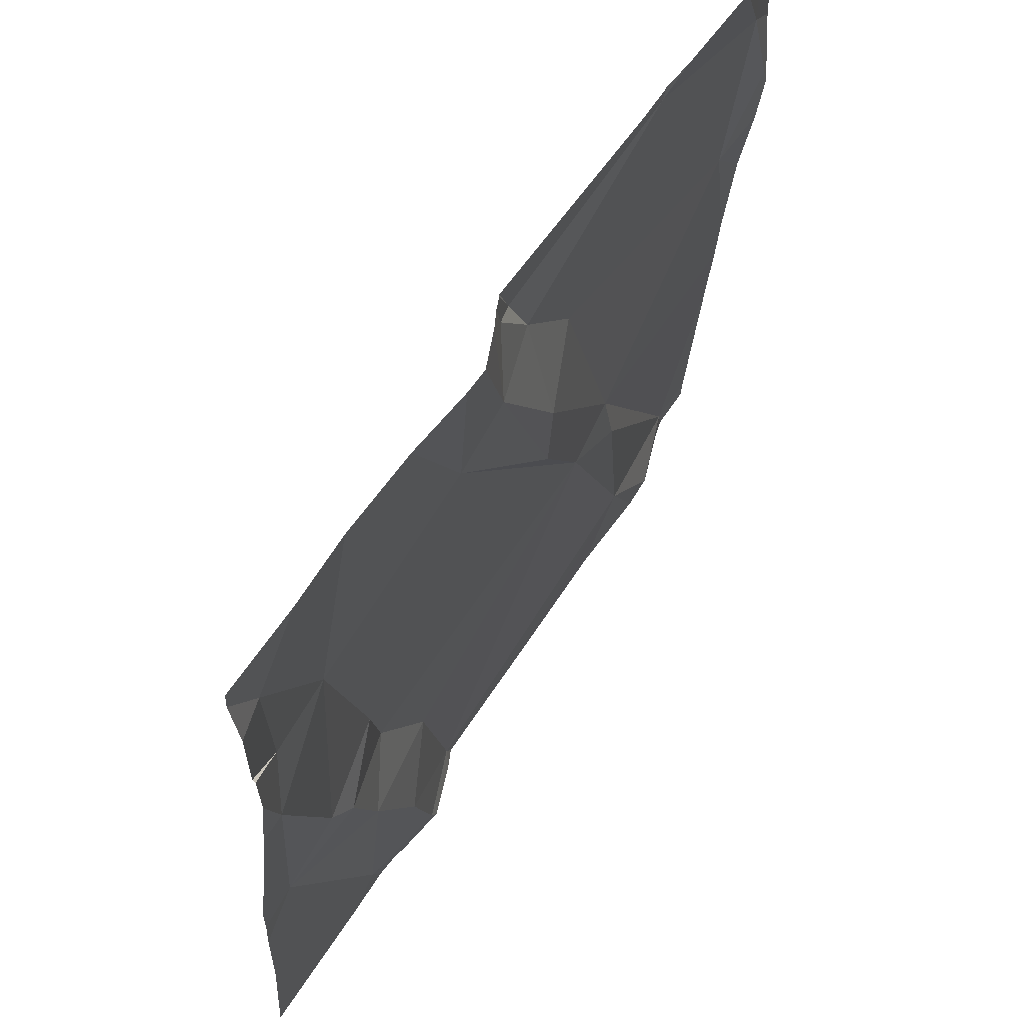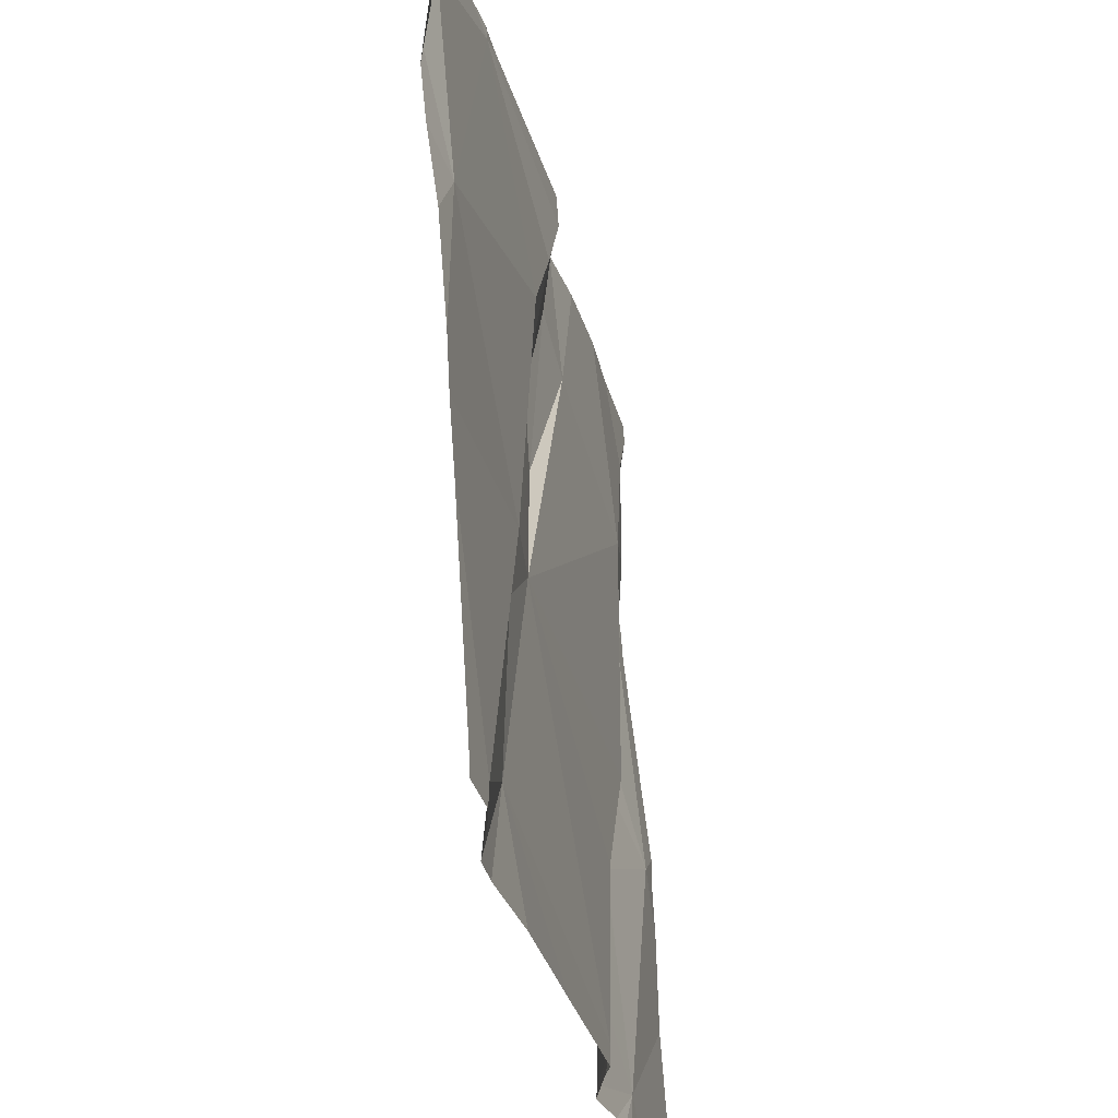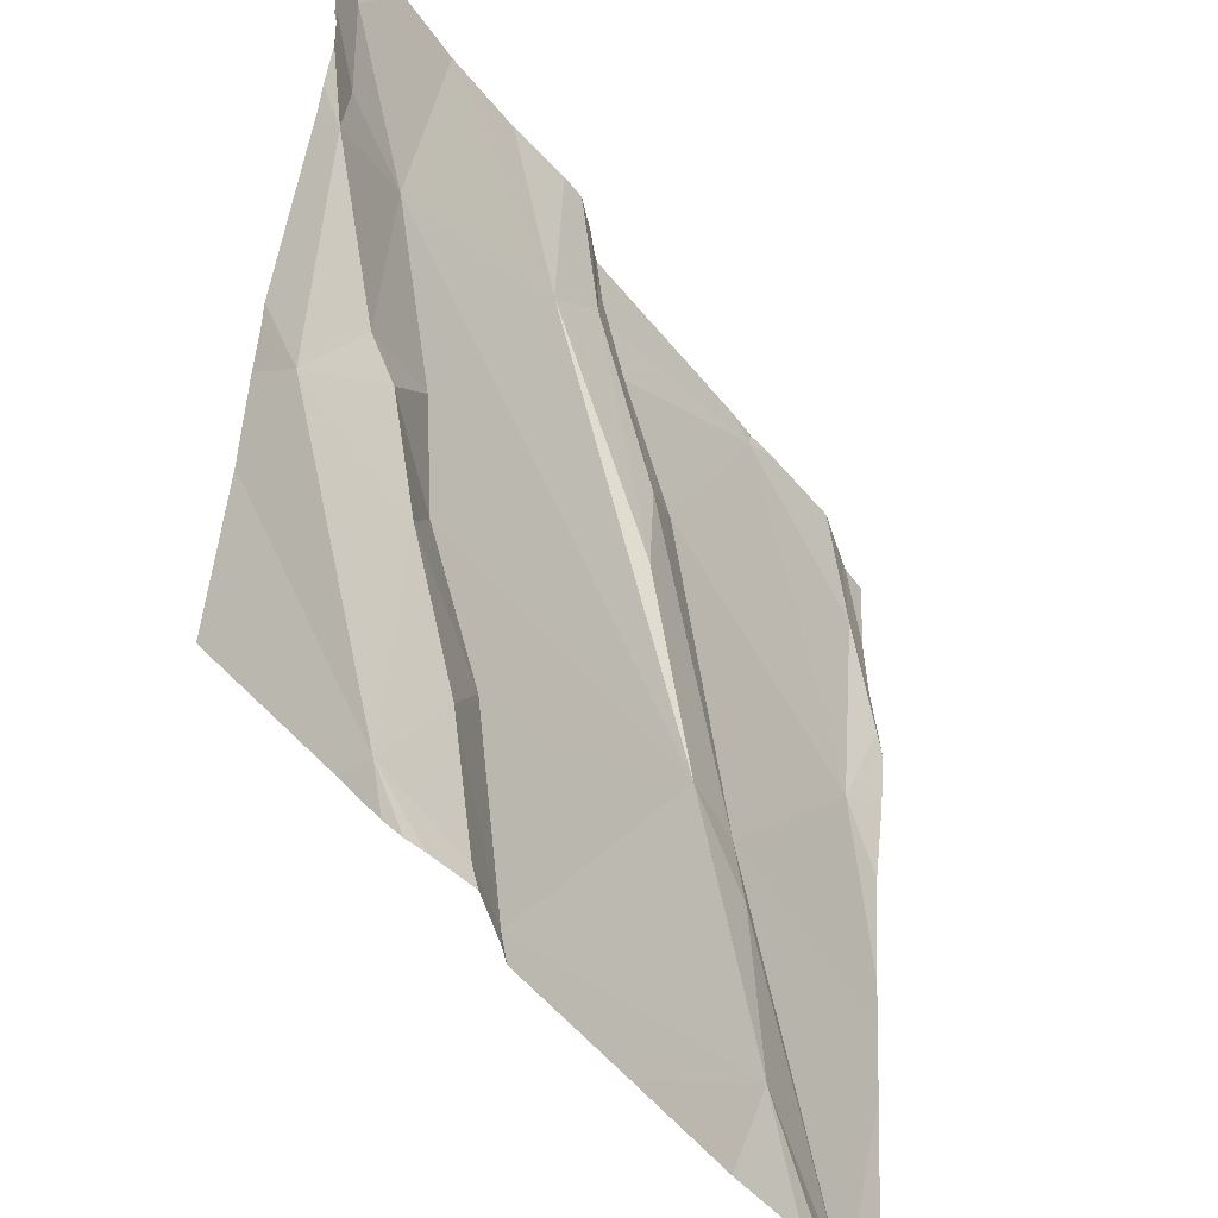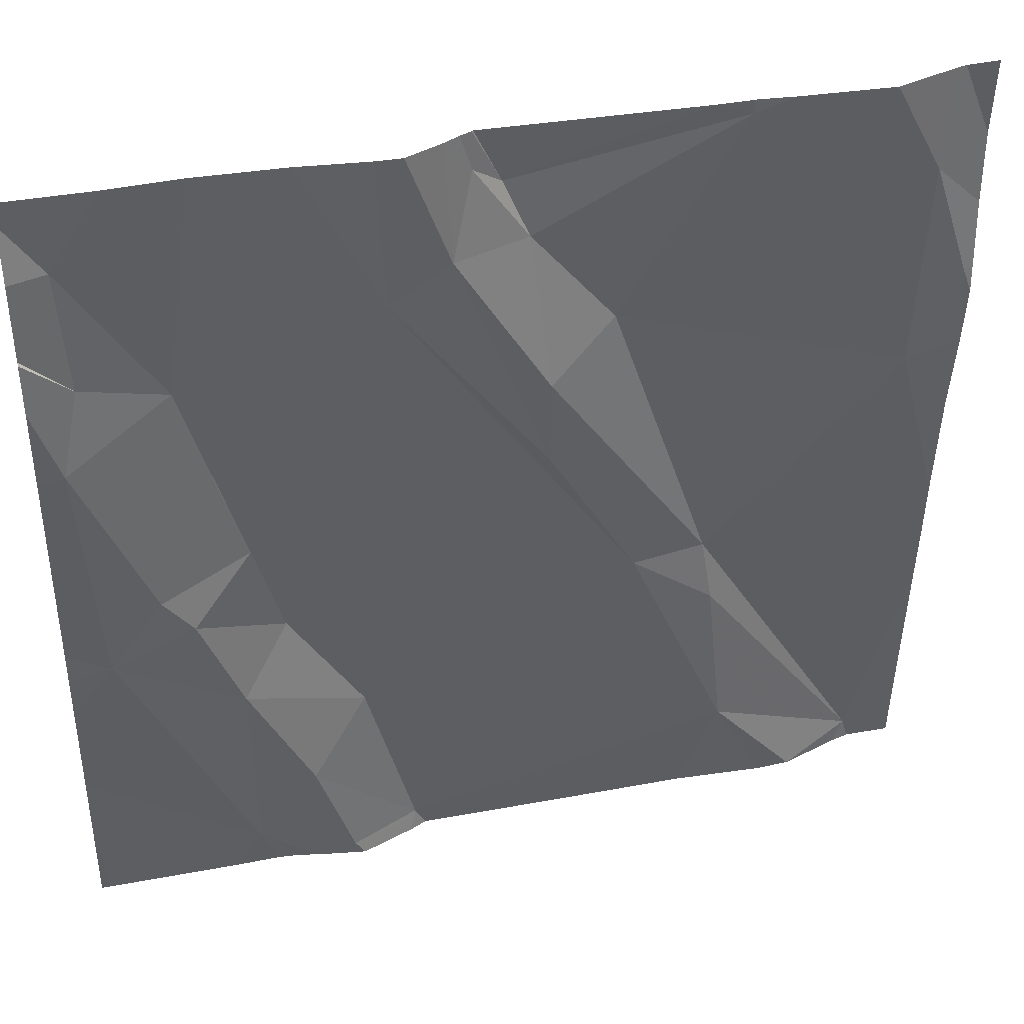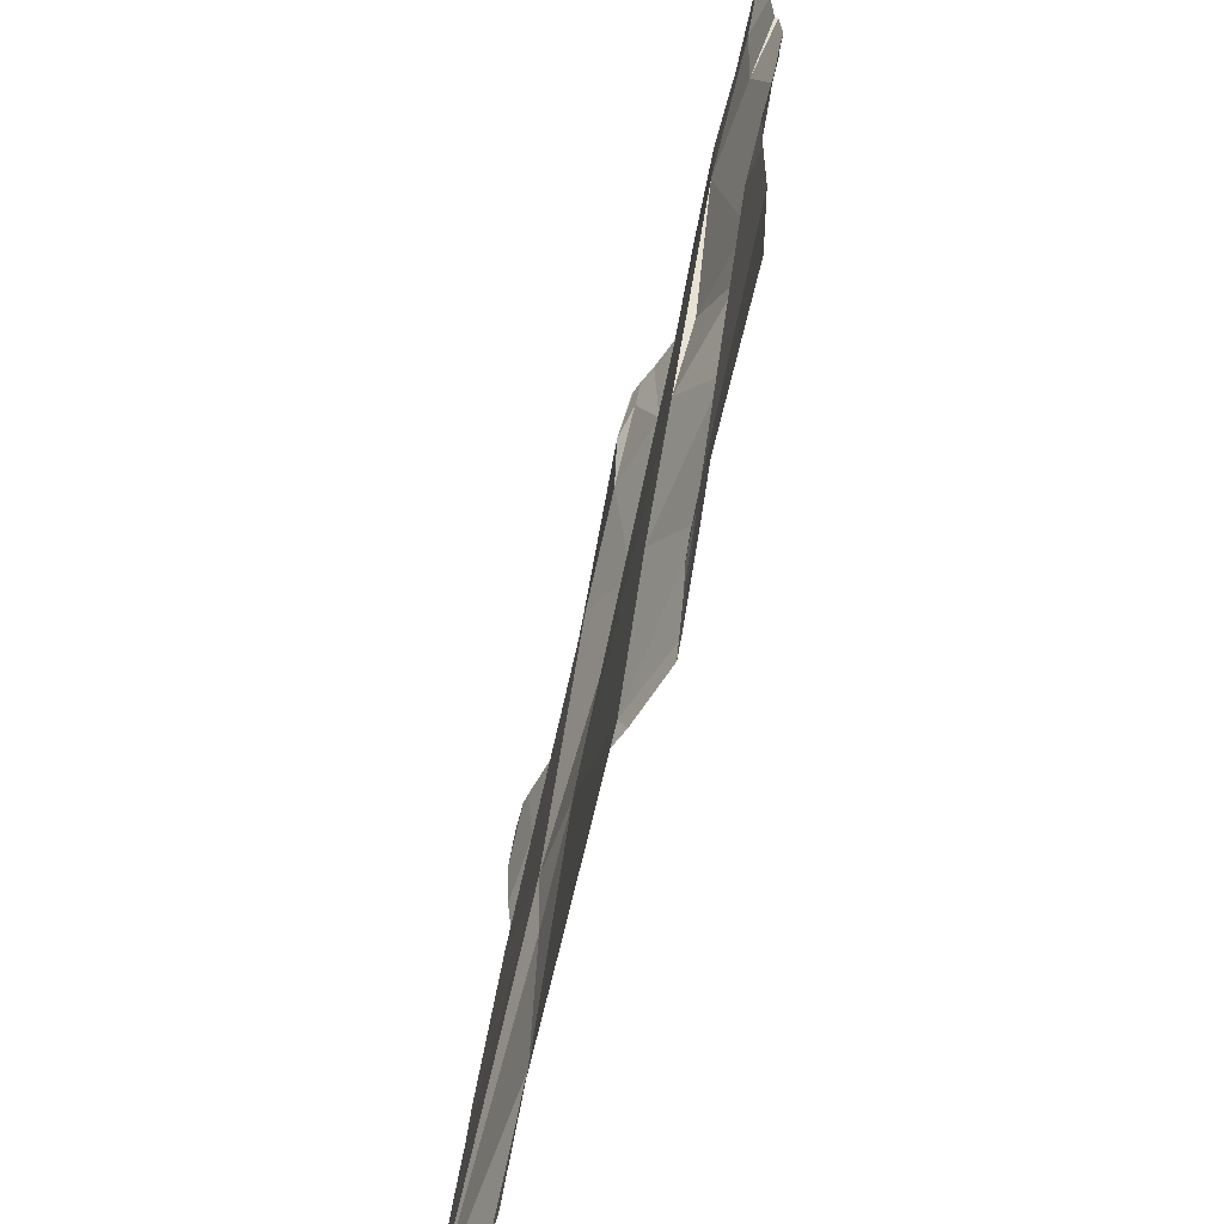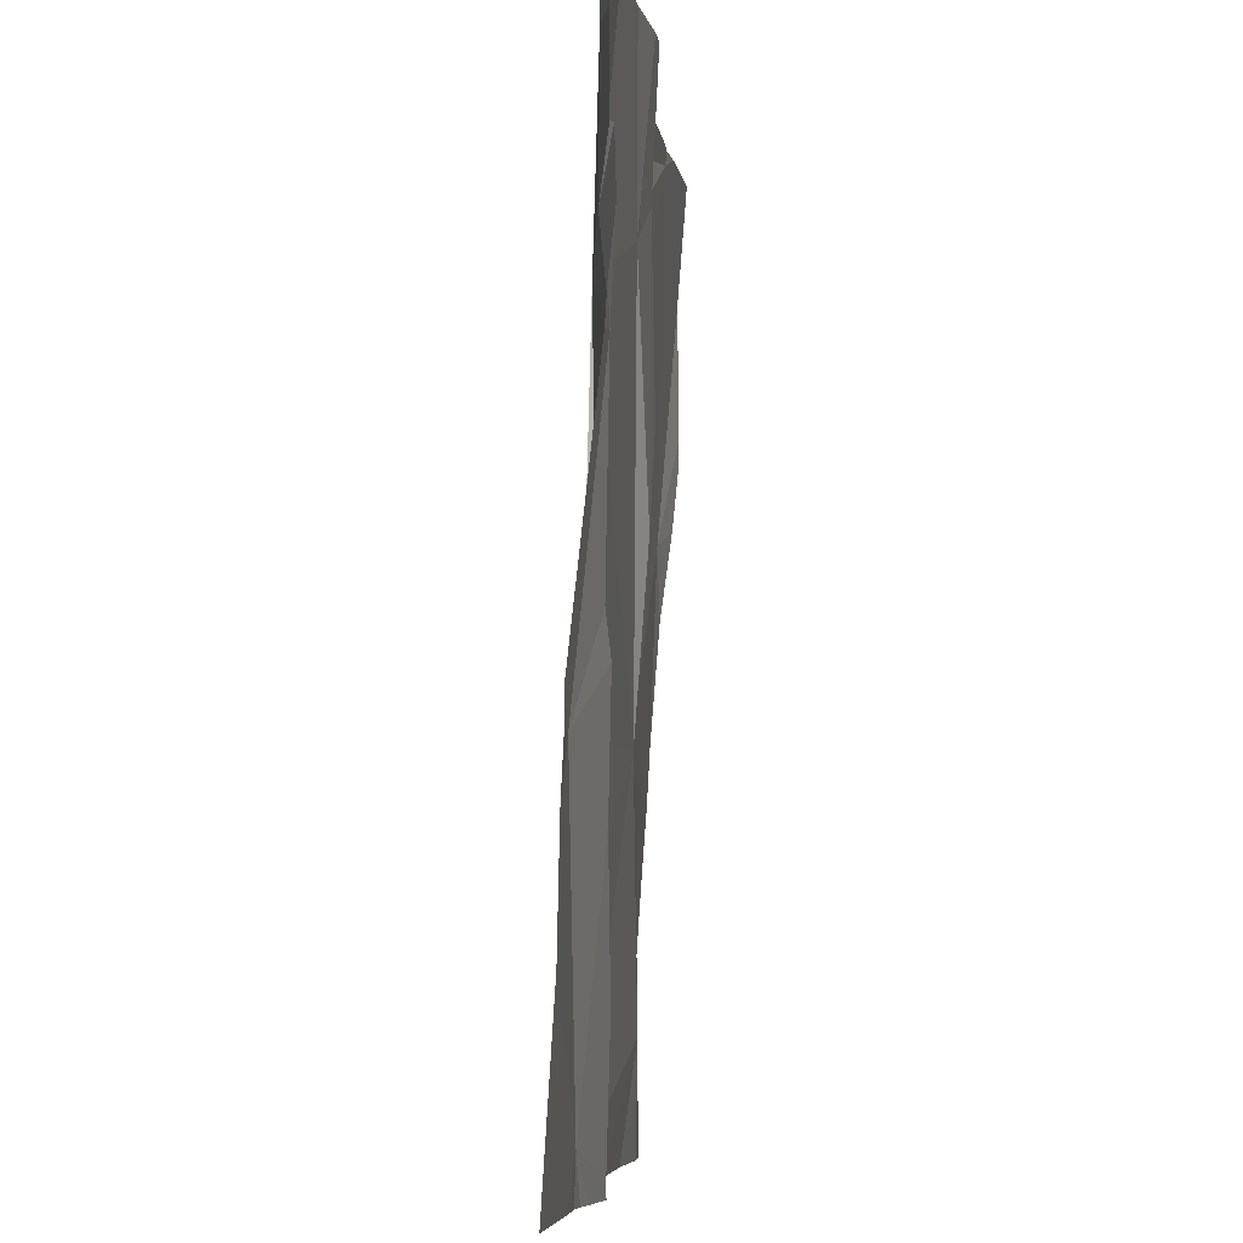
<metadata>
{"format":"obj","ext":"obj","renderer":"f3d","projection":"perspective","resolution":1024,"background":"white","views":[{"elev":62.0,"azim":-58.0,"up":"+Y"},{"elev":-31.6,"azim":102.6,"up":"+Y"},{"elev":-48.7,"azim":-56.0,"up":"+Y"},{"elev":40.6,"azim":-13.7,"up":"+Y"},{"elev":-66.5,"azim":-103.7,"up":"+Y"},{"elev":-6.4,"azim":-84.7,"up":"+Y"}]}
</metadata>
<code>
v -124.5 263.4 500.7
v -124.6 263.4 500.7
v -123.8 263.4 500.6
v -123.8 263.4 500.6
v -123.9 263.4 500.6
v -123.8 264 500.7
v -124.5 263.4 500.7
v -123.8 263.4 500.6
v -123.9 263.4 500.6
v -123.8 264.2 500.7
v -123.8 264.1 500.7
v -124.3 264.4 500.7
v -124.2 264 500.7
v -124.3 264.2 500.7
v -124.3 264.4 500.7
v -124.2 264.1 500.7
v -124 263.5 500.7
v -124.1 263.8 500.7
v -124 263.7 500.7
v -124 263.8 500.6
v -124.3 264.4 500.7
v -124.1 264.1 500.7
v -124 264.3 500.7
v -124.4 263.4 500.6
v -124.1 264.4 500.7
v -124.7 264 500.7
v -124.6 264.1 500.7
v -124.2 264.2 500.7
v -124.5 263.5 500.7
v -124.5 264.4 500.7
v -124.5 263.6 500.7
v -124.5 263.7 500.7
v -124.4 263.6 500.6
v -124.4 264.2 500.7
v -124.5 263.8 500.7
v -124.4 263.4 500.7
v -124.3 264.3 500.7
v -124.3 264.3 500.7
v -124.7 264.1 500.7
v -124.5 263.9 500.7
v -124.6 263.8 500.7
v -124.6 263.9 500.7
v -124.7 264.3 500.7
v -123.9 264.4 500.7
v -124 264.4 500.7
v -124.5 264.4 500.7
v -123.8 264 500.7
v -124.7 263.8 500.7
v -123.8 264.2 500.7
v -123.8 264.3 500.7
v -123.8 263.4 500.6
v -124.3 264.4 500.7
v -124 264.4 500.7
v -124.7 264.3 500.7
v -124.7 263.6 500.7
v -123.8 264.4 500.7
v -124.7 263.7 500.7
v -124.7 263.8 500.7
v -124.7 263.7 500.7
v -124.7 264 500.7
v -124.7 264.1 500.7
v -124.7 264.2 500.7
v -124.7 264.3 500.7
v -124.7 264.1 500.7
v -124.7 264.2 500.7
v -123.8 263.9 500.7
v -123.8 263.8 500.6
v -123.8 264.1 500.7
v -123.8 263.7 500.6
v -123.8 264.1 500.7
v -123.8 263.7 500.6
v -124.4 263.4 500.7
v -124 263.4 500.6
v -124.2 263.4 500.6
v -123.9 263.4 500.6
v -124.3 263.4 500.6
v -124.5 263.4 500.7
v -124.4 263.4 500.6
v -123.8 263.4 500.6
v -124.7 263.4 500.7
v -124.7 263.4 500.7
v -124.4 264.4 500.7
v -124.6 264.4 500.7
v -124 264.4 500.7
v -124.4 264.4 500.7
v -123.8 264.4 500.7
v -124.7 264.4 500.7
v -124.7 264.4 500.7
v -123.8 264.4 500.7
f 73 17 74
f 50 10 49
f 83 43 46
f 72 36 7
f 11 6 47
f 7 29 77
f 49 11 70
f 14 34 13
f 13 16 14
f 82 14 21
f 22 23 28
f 52 37 15
f 5 17 9
f 46 34 30
f 36 29 7
f 28 14 16
f 17 18 24
f 11 10 6
f 67 20 71
f 20 18 19
f 17 19 18
f 19 3 20
f 20 3 69
f 22 6 23
f 22 20 6
f 74 24 76
f 27 39 26
f 26 42 27
f 33 35 32
f 38 23 25
f 14 28 37
f 29 31 32
f 21 14 37
f 33 32 31
f 13 34 18
f 33 24 18
f 18 35 33
f 24 33 31
f 24 36 72
f 29 36 31
f 28 38 37
f 27 40 35
f 21 37 52
f 39 27 43
f 31 36 24
f 41 35 40
f 42 41 40
f 41 42 48
f 43 27 46
f 15 38 12
f 42 40 27
f 13 18 20
f 37 38 15
f 34 27 18
f 10 23 6
f 34 14 82
f 23 10 44
f 3 19 17
f 27 35 18
f 22 16 20
f 48 29 32
f 45 23 84
f 28 23 38
f 16 22 28
f 41 32 35
f 48 32 41
f 16 13 20
f 2 55 80
f 9 17 75
f 68 11 47
f 58 26 60
f 67 6 20
f 55 48 59
f 62 43 63
f 66 6 67
f 5 3 17
f 64 39 65
f 42 26 48
f 54 43 83
f 53 23 45
f 47 6 66
f 49 10 11
f 55 29 48
f 57 48 58
f 2 29 55
f 58 48 26
f 59 48 57
f 56 50 86
f 60 26 61
f 12 38 25
f 61 26 64
f 62 39 43
f 51 3 8
f 1 29 2
f 63 43 54
f 4 3 5
f 64 26 39
f 65 39 62
f 25 23 53
f 69 3 51
f 70 11 68
f 8 3 4
f 71 20 69
f 44 10 56
f 74 17 24
f 75 17 73
f 30 34 85
f 76 24 78
f 77 29 1
f 78 24 72
f 46 27 34
f 79 51 8
f 80 55 81
f 56 10 50
f 84 23 44
f 85 34 82
f 86 50 89
f 87 54 83
f 88 54 87

</code>
